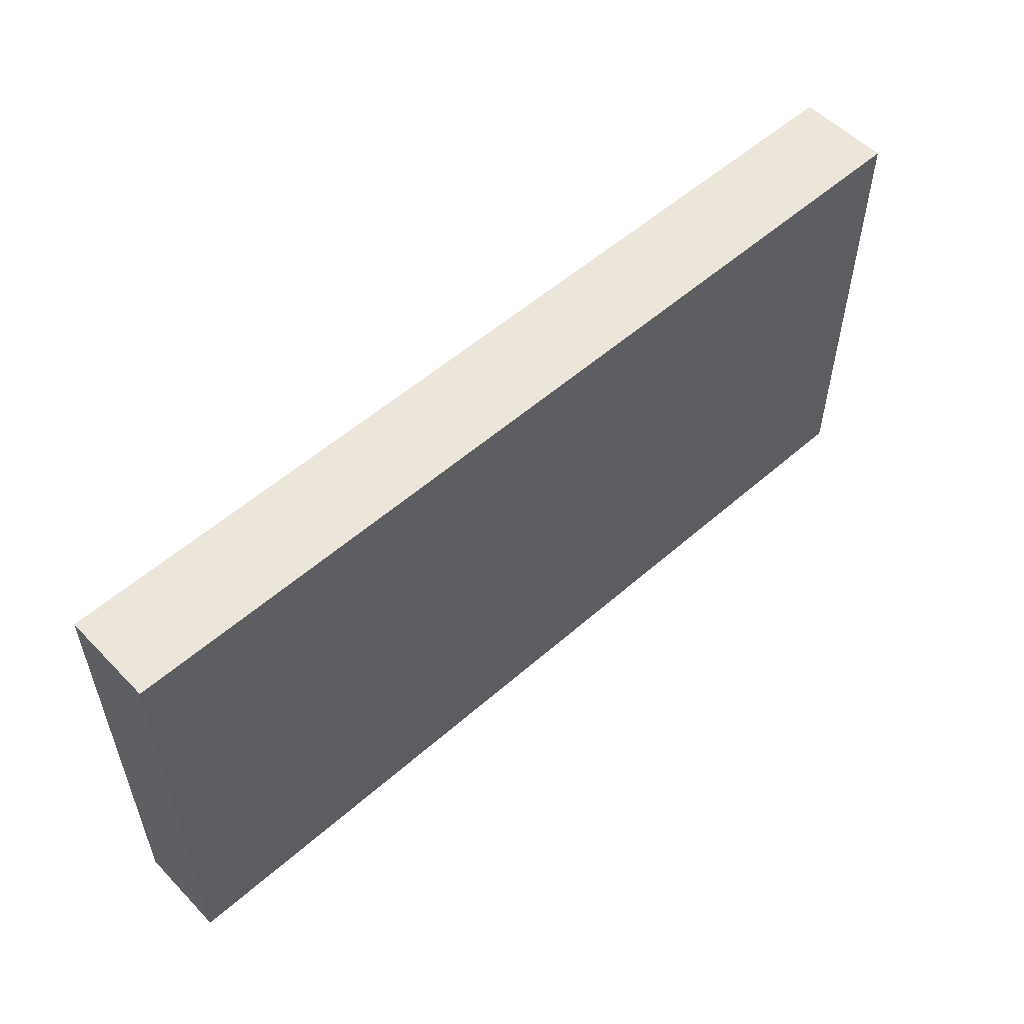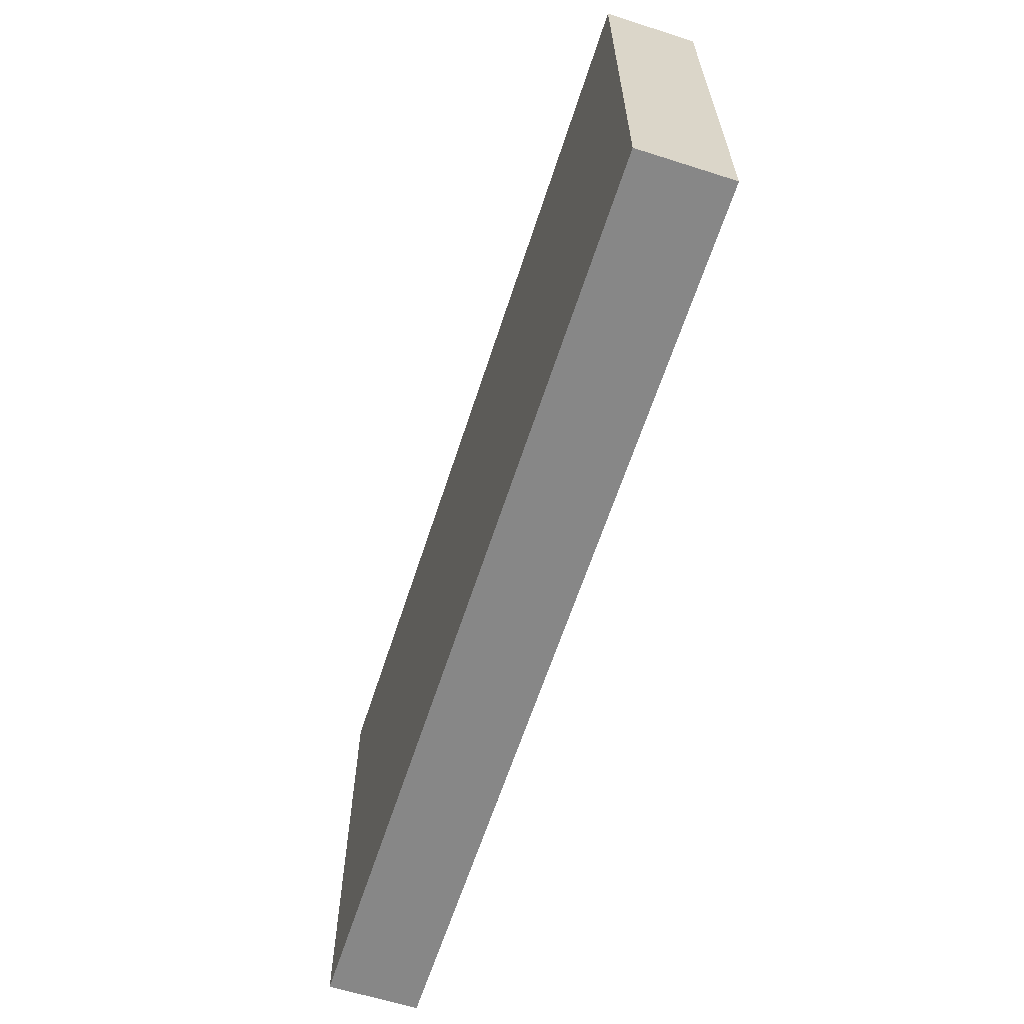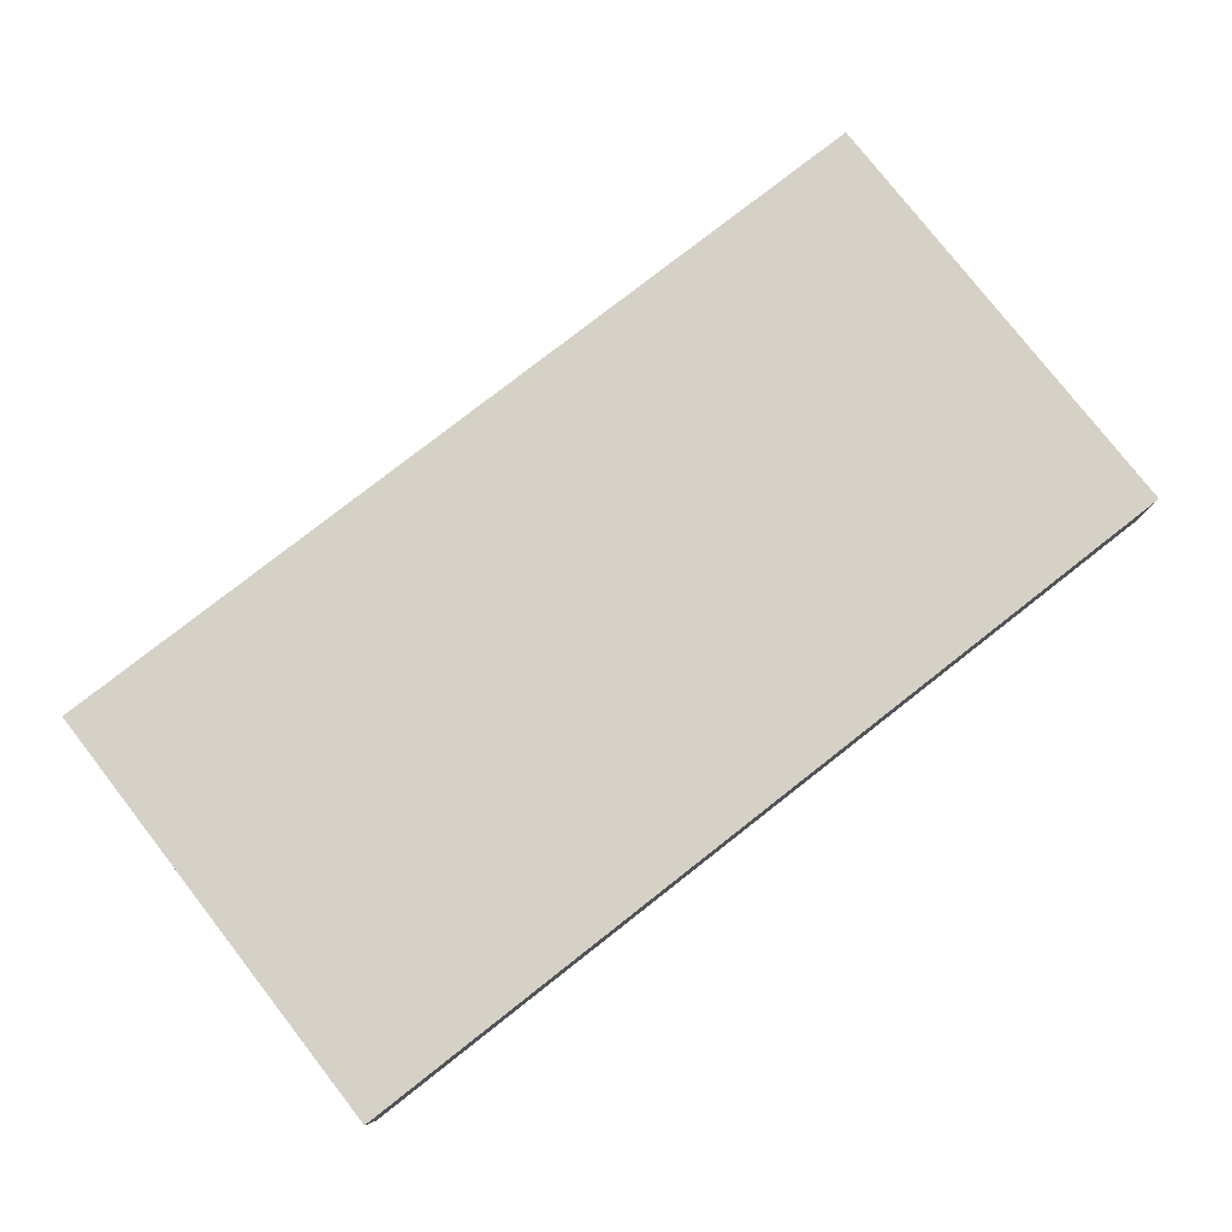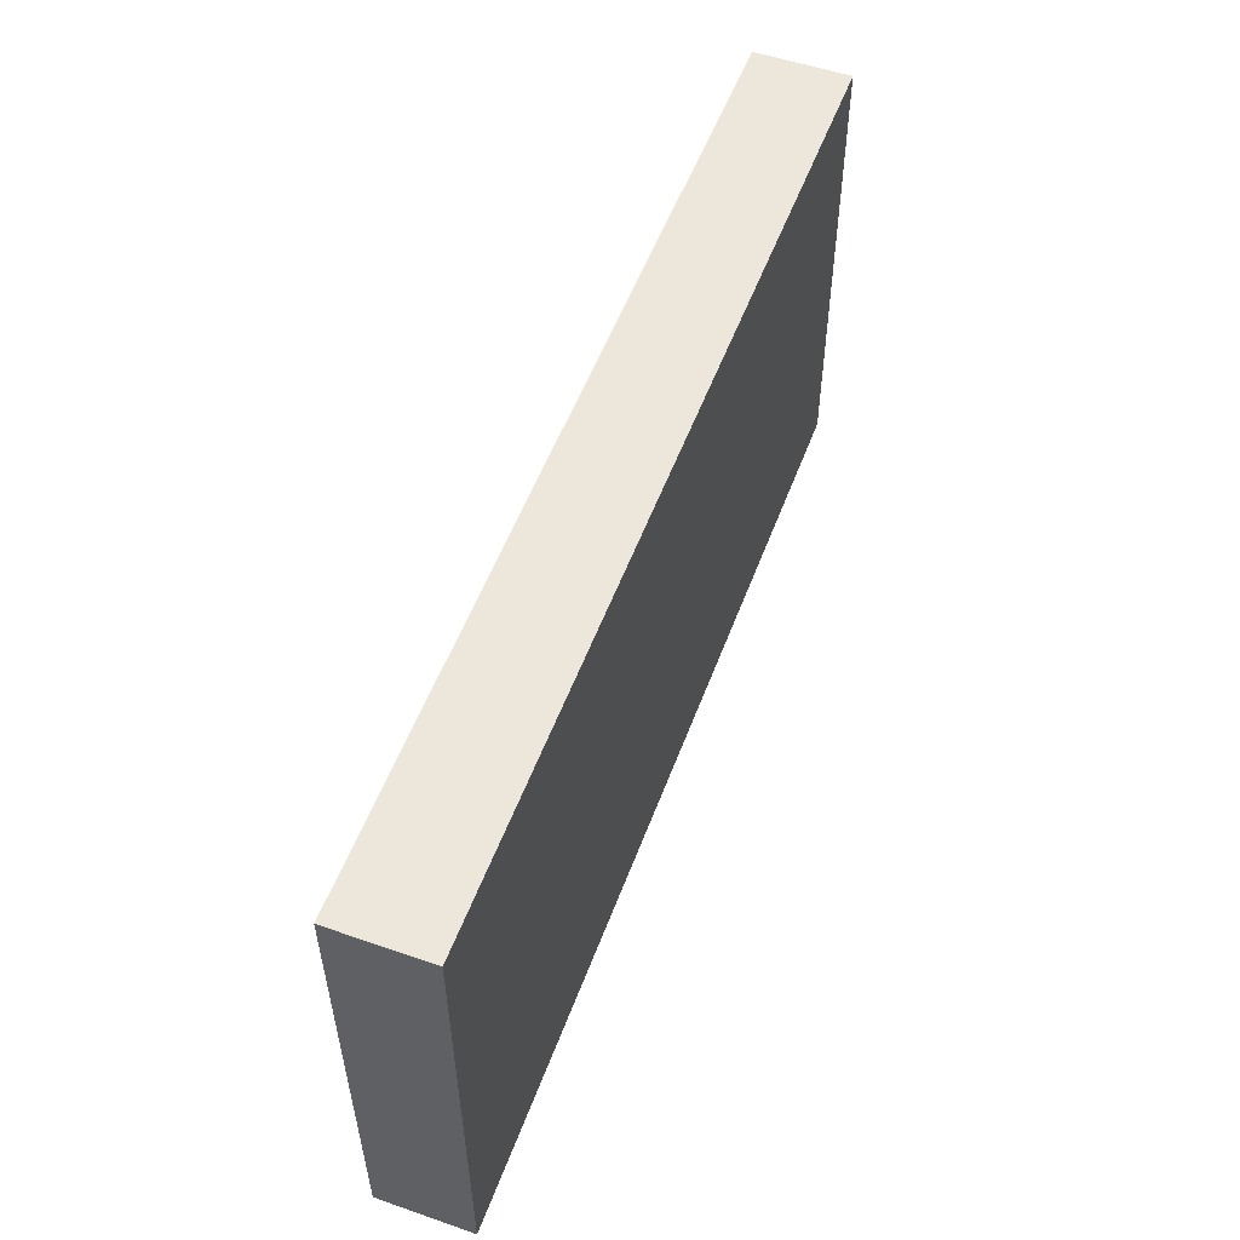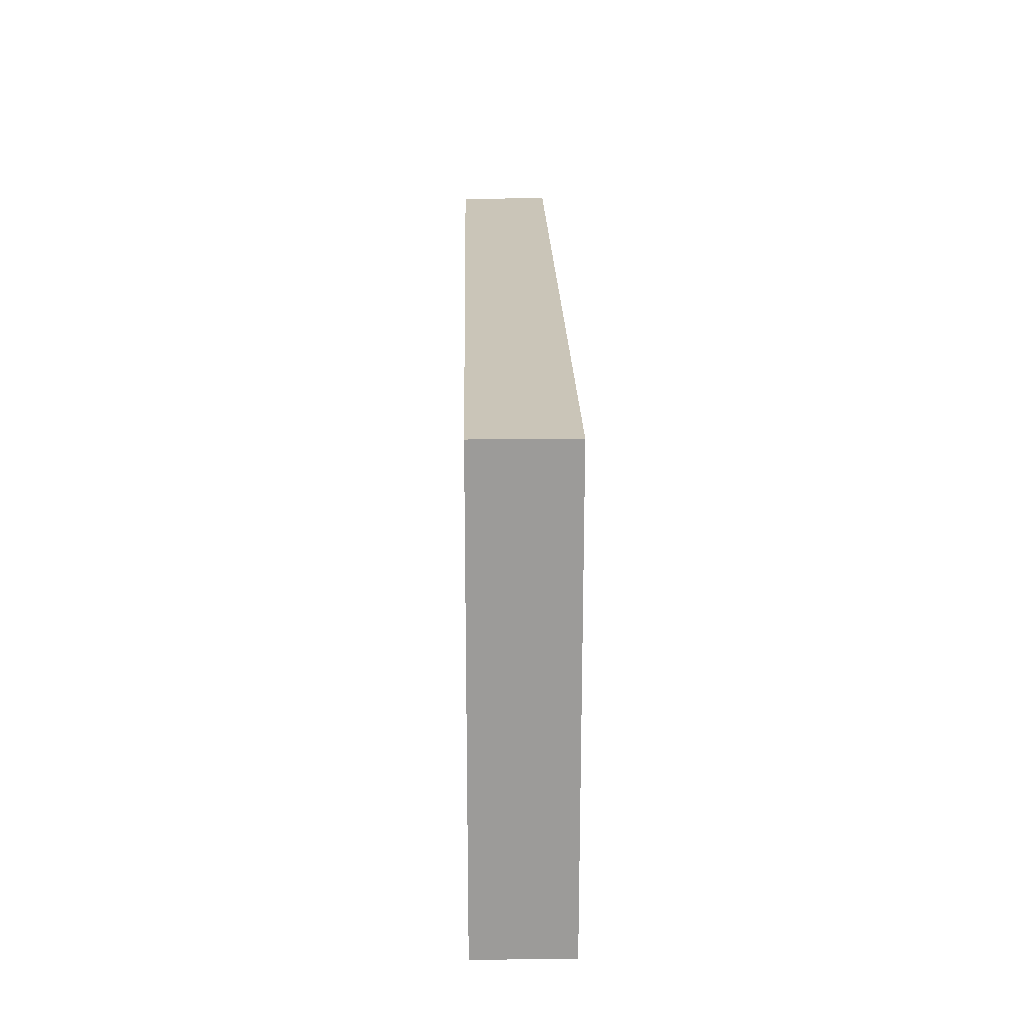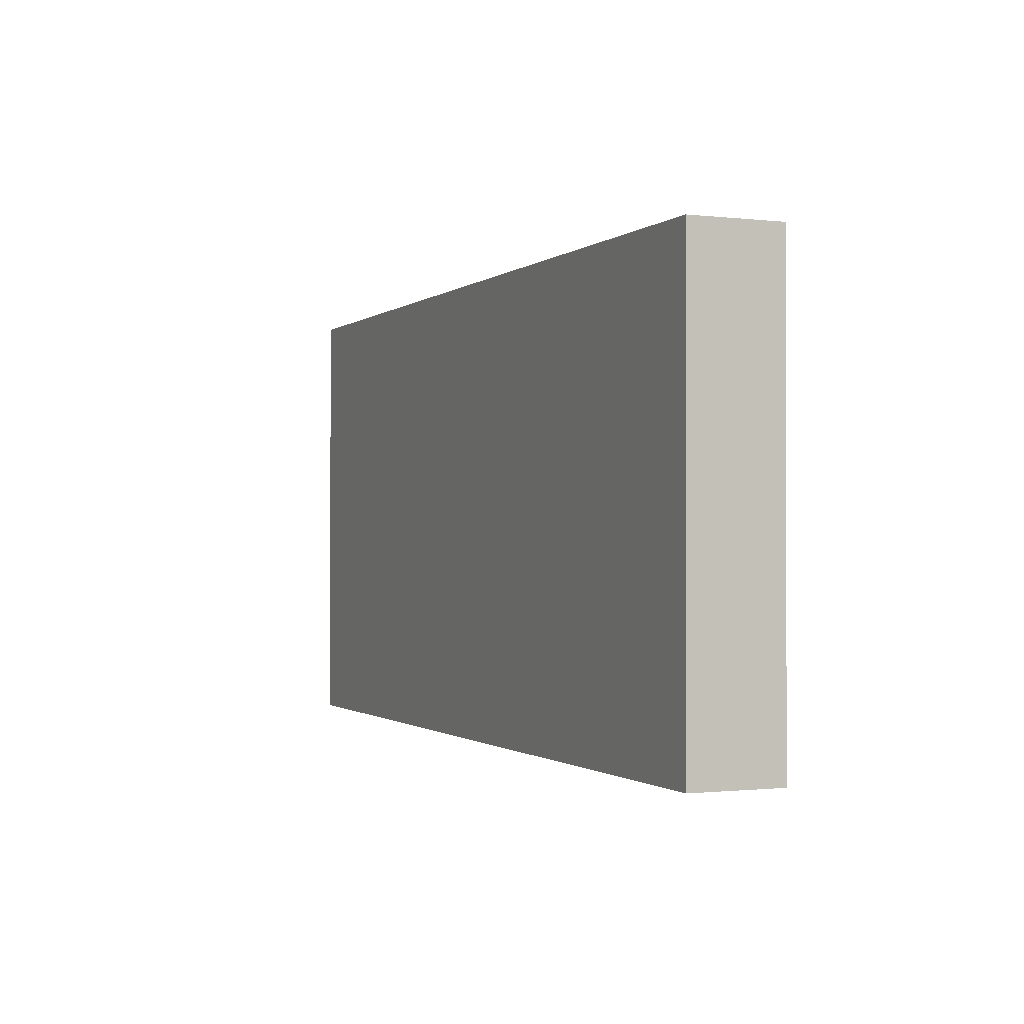
<metadata>
{"format":"obj","ext":"obj","renderer":"f3d","projection":"perspective","resolution":1024,"background":"white","views":[{"elev":54.6,"azim":137.1,"up":"+Y"},{"elev":-62.5,"azim":72.1,"up":"+Y"},{"elev":79.1,"azim":-38.0,"up":"+Z"},{"elev":53.9,"azim":-69.8,"up":"+Y"},{"elev":20.4,"azim":-91.2,"up":"+Y"},{"elev":-0.9,"azim":66.9,"up":"+Y"}]}
</metadata>
<code>
g GreenWall-1
v -10 0 1
v -10 0 -1
v -10 10 1
v -10 10 -1
v 10 0 1
v 10 0 -1
v 10 6 1
v 10 6 -1
v 10 8 1
v 10 8 -1
v 10 10 1
v 10 10 -1
v -10 0 1
v -10 10 1
v -9 7 1
v -9 9 1
v -8 0 1
v -8 7 1
v -8 9 1
v -8 10 1
v -7 6 1
v -7 8 1
v -6 0 1
v -6 6 1
v -6 8 1
v -6 10 1
v -5 7 1
v -5 9 1
v -4 0 1
v -4 7 1
v -4 9 1
v -4 10 1
v -3 6 1
v -3 8 1
v -2 0 1
v -2 6 1
v -2 8 1
v -2 10 1
v -1 7 1
v -1 9 1
v 0 0 1
v 0 7 1
v 0 9 1
v 0 10 1
v 1 6 1
v 1 8 1
v 2 0 1
v 2 6 1
v 2 8 1
v 2 10 1
v 3 7 1
v 3 9 1
v 4 0 1
v 4 7 1
v 4 9 1
v 4 10 1
v 5 6 1
v 5 8 1
v 6 0 1
v 6 6 1
v 6 8 1
v 6 10 1
v 7 7 1
v 7 9 1
v 8 0 1
v 8 7 1
v 8 9 1
v 8 10 1
v 9 6 1
v 9 8 1
v 10 0 1
v 10 6 1
v 10 8 1
v 10 10 1
v -10 0 -1
v -10 10 -1
v -9 7 -1
v -9 9 -1
v -8 0 -1
v -8 7 -1
v -8 9 -1
v -8 10 -1
v -7 6 -1
v -7 8 -1
v -6 0 -1
v -6 6 -1
v -6 8 -1
v -6 10 -1
v -5 7 -1
v -5 9 -1
v -4 0 -1
v -4 7 -1
v -4 9 -1
v -4 10 -1
v -3 6 -1
v -3 8 -1
v -2 0 -1
v -2 6 -1
v -2 8 -1
v -2 10 -1
v -1 7 -1
v -1 9 -1
v 0 0 -1
v 0 7 -1
v 0 9 -1
v 0 10 -1
v 1 6 -1
v 1 8 -1
v 2 0 -1
v 2 6 -1
v 2 8 -1
v 2 10 -1
v 3 7 -1
v 3 9 -1
v 4 0 -1
v 4 7 -1
v 4 9 -1
v 4 10 -1
v 5 6 -1
v 5 8 -1
v 6 0 -1
v 6 6 -1
v 6 8 -1
v 6 10 -1
v 7 7 -1
v 7 9 -1
v 8 0 -1
v 8 7 -1
v 8 9 -1
v 8 10 -1
v 9 6 -1
v 9 8 -1
v 10 0 -1
v 10 6 -1
v 10 8 -1
v 10 10 -1
v -10 0 1
v -8 0 1
v -6 0 1
v -4 0 1
v -2 0 1
v 0 0 1
v 2 0 1
v 4 0 1
v 6 0 1
v 8 0 1
v 10 0 1
v -10 0 -1
v -8 0 -1
v -6 0 -1
v -4 0 -1
v -2 0 -1
v 0 0 -1
v 2 0 -1
v 4 0 -1
v 6 0 -1
v 8 0 -1
v 10 0 -1
v -10 10 1
v -8 10 1
v -6 10 1
v -4 10 1
v -2 10 1
v 0 10 1
v 2 10 1
v 4 10 1
v 6 10 1
v 8 10 1
v 10 10 1
v -10 10 -1
v -8 10 -1
v -6 10 -1
v -4 10 -1
v -2 10 -1
v 0 10 -1
v 2 10 -1
v 4 10 -1
v 6 10 -1
v 8 10 -1
v 10 10 -1
f 3 2 1
f 4 2 3
f 5 6 7
f 7 6 8
f 7 8 9
f 9 8 10
f 9 10 11
f 11 10 12
f 15 14 13
f 16 14 15
f 17 15 13
f 18 16 15
f 18 15 17
f 19 14 16
f 19 16 18
f 20 14 19
f 21 18 17
f 21 19 18
f 21 20 19
f 22 20 21
f 23 21 17
f 24 22 21
f 24 21 23
f 25 20 22
f 25 22 24
f 26 20 25
f 27 24 23
f 27 25 24
f 27 26 25
f 28 26 27
f 29 27 23
f 30 28 27
f 30 27 29
f 31 26 28
f 31 28 30
f 32 26 31
f 33 30 29
f 33 31 30
f 33 32 31
f 34 32 33
f 35 33 29
f 36 34 33
f 36 33 35
f 37 32 34
f 37 34 36
f 38 32 37
f 39 36 35
f 39 37 36
f 39 38 37
f 40 38 39
f 41 39 35
f 42 40 39
f 42 39 41
f 43 38 40
f 43 40 42
f 44 38 43
f 45 42 41
f 45 43 42
f 45 44 43
f 46 44 45
f 47 45 41
f 48 46 45
f 48 45 47
f 49 44 46
f 49 46 48
f 50 44 49
f 51 48 47
f 51 49 48
f 51 50 49
f 52 50 51
f 53 51 47
f 54 52 51
f 54 51 53
f 55 50 52
f 55 52 54
f 56 50 55
f 57 54 53
f 57 55 54
f 57 56 55
f 58 56 57
f 59 57 53
f 60 58 57
f 60 57 59
f 61 56 58
f 61 58 60
f 62 56 61
f 63 60 59
f 63 61 60
f 63 62 61
f 64 62 63
f 65 63 59
f 66 64 63
f 66 63 65
f 67 62 64
f 67 64 66
f 68 62 67
f 69 66 65
f 69 67 66
f 69 68 67
f 70 68 69
f 71 69 65
f 72 70 69
f 72 69 71
f 73 68 70
f 73 70 72
f 74 68 73
f 75 76 77
f 77 76 78
f 75 77 79
f 77 78 80
f 79 77 80
f 78 76 81
f 80 78 81
f 81 76 82
f 79 80 83
f 80 81 83
f 81 82 83
f 83 82 84
f 79 83 85
f 83 84 86
f 85 83 86
f 84 82 87
f 86 84 87
f 87 82 88
f 85 86 89
f 86 87 89
f 87 88 89
f 89 88 90
f 85 89 91
f 89 90 92
f 91 89 92
f 90 88 93
f 92 90 93
f 93 88 94
f 91 92 95
f 92 93 95
f 93 94 95
f 95 94 96
f 91 95 97
f 95 96 98
f 97 95 98
f 96 94 99
f 98 96 99
f 99 94 100
f 97 98 101
f 98 99 101
f 99 100 101
f 101 100 102
f 97 101 103
f 101 102 104
f 103 101 104
f 102 100 105
f 104 102 105
f 105 100 106
f 103 104 107
f 104 105 107
f 105 106 107
f 107 106 108
f 103 107 109
f 107 108 110
f 109 107 110
f 108 106 111
f 110 108 111
f 111 106 112
f 109 110 113
f 110 111 113
f 111 112 113
f 113 112 114
f 109 113 115
f 113 114 116
f 115 113 116
f 114 112 117
f 116 114 117
f 117 112 118
f 115 116 119
f 116 117 119
f 117 118 119
f 119 118 120
f 115 119 121
f 119 120 122
f 121 119 122
f 120 118 123
f 122 120 123
f 123 118 124
f 121 122 125
f 122 123 125
f 123 124 125
f 125 124 126
f 121 125 127
f 125 126 128
f 127 125 128
f 126 124 129
f 128 126 129
f 129 124 130
f 127 128 131
f 128 129 131
f 129 130 131
f 131 130 132
f 127 131 133
f 131 132 134
f 133 131 134
f 132 130 135
f 134 132 135
f 135 130 136
f 148 138 137
f 149 139 138
f 149 138 148
f 150 140 139
f 150 139 149
f 151 141 140
f 151 140 150
f 152 142 141
f 152 141 151
f 153 143 142
f 153 142 152
f 154 144 143
f 154 143 153
f 155 145 144
f 155 144 154
f 156 146 145
f 156 145 155
f 157 147 146
f 157 146 156
f 158 147 157
f 159 160 170
f 160 161 171
f 170 160 171
f 161 162 172
f 171 161 172
f 162 163 173
f 172 162 173
f 163 164 174
f 173 163 174
f 164 165 175
f 174 164 175
f 165 166 176
f 175 165 176
f 166 167 177
f 176 166 177
f 167 168 178
f 177 167 178
f 168 169 179
f 178 168 179
f 179 169 180

</code>
